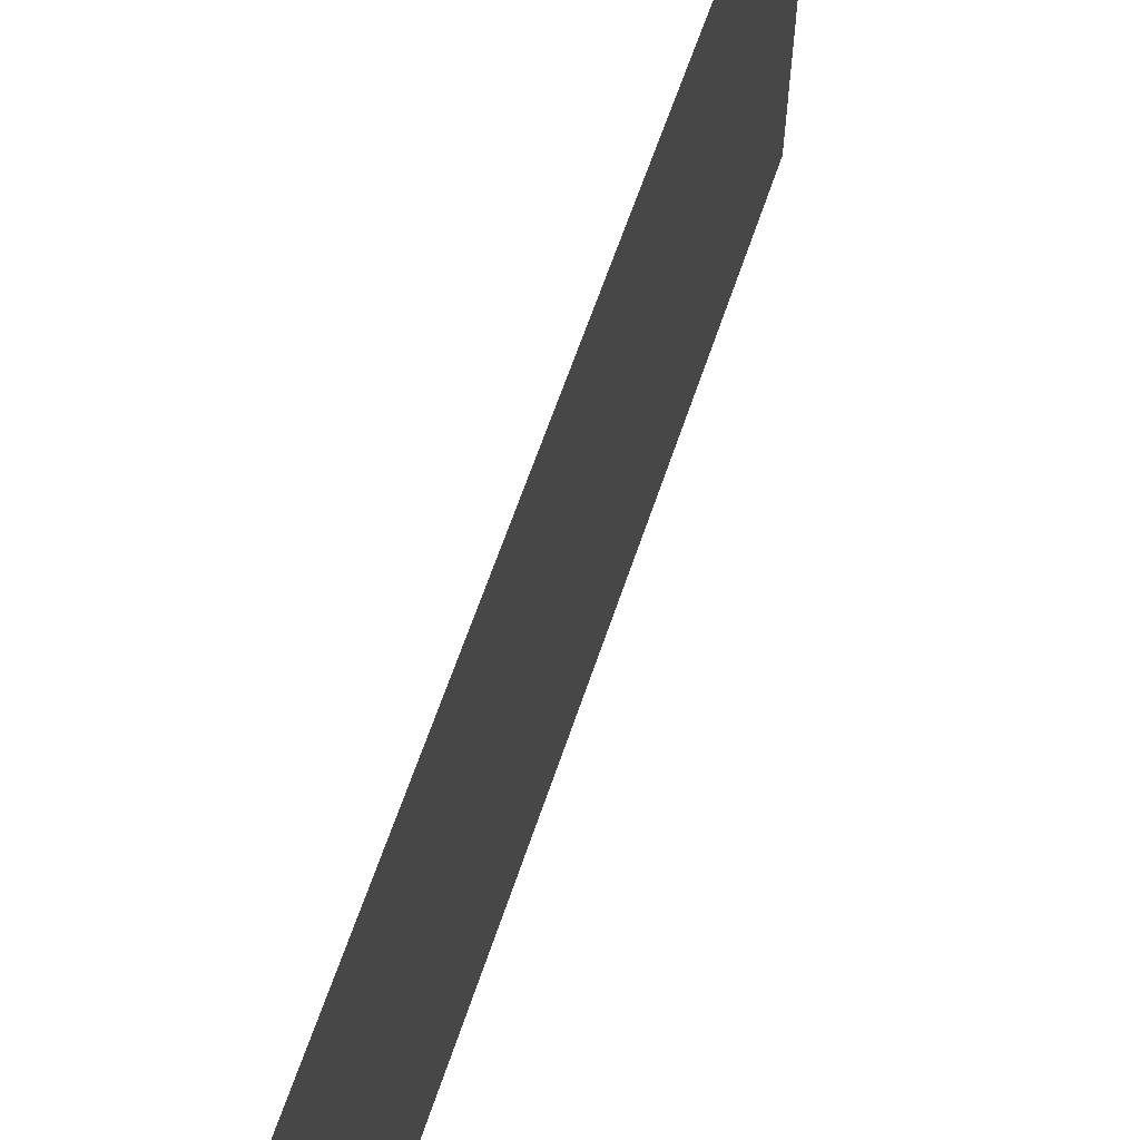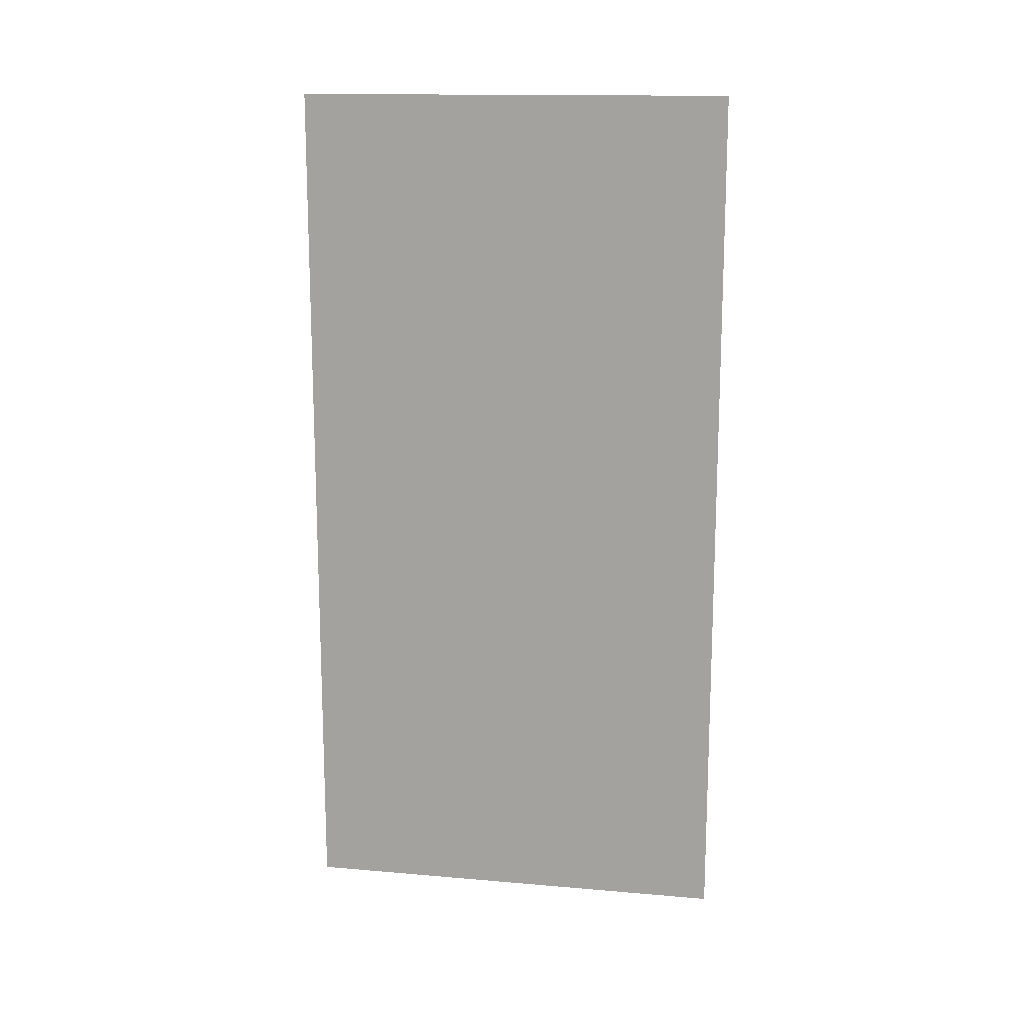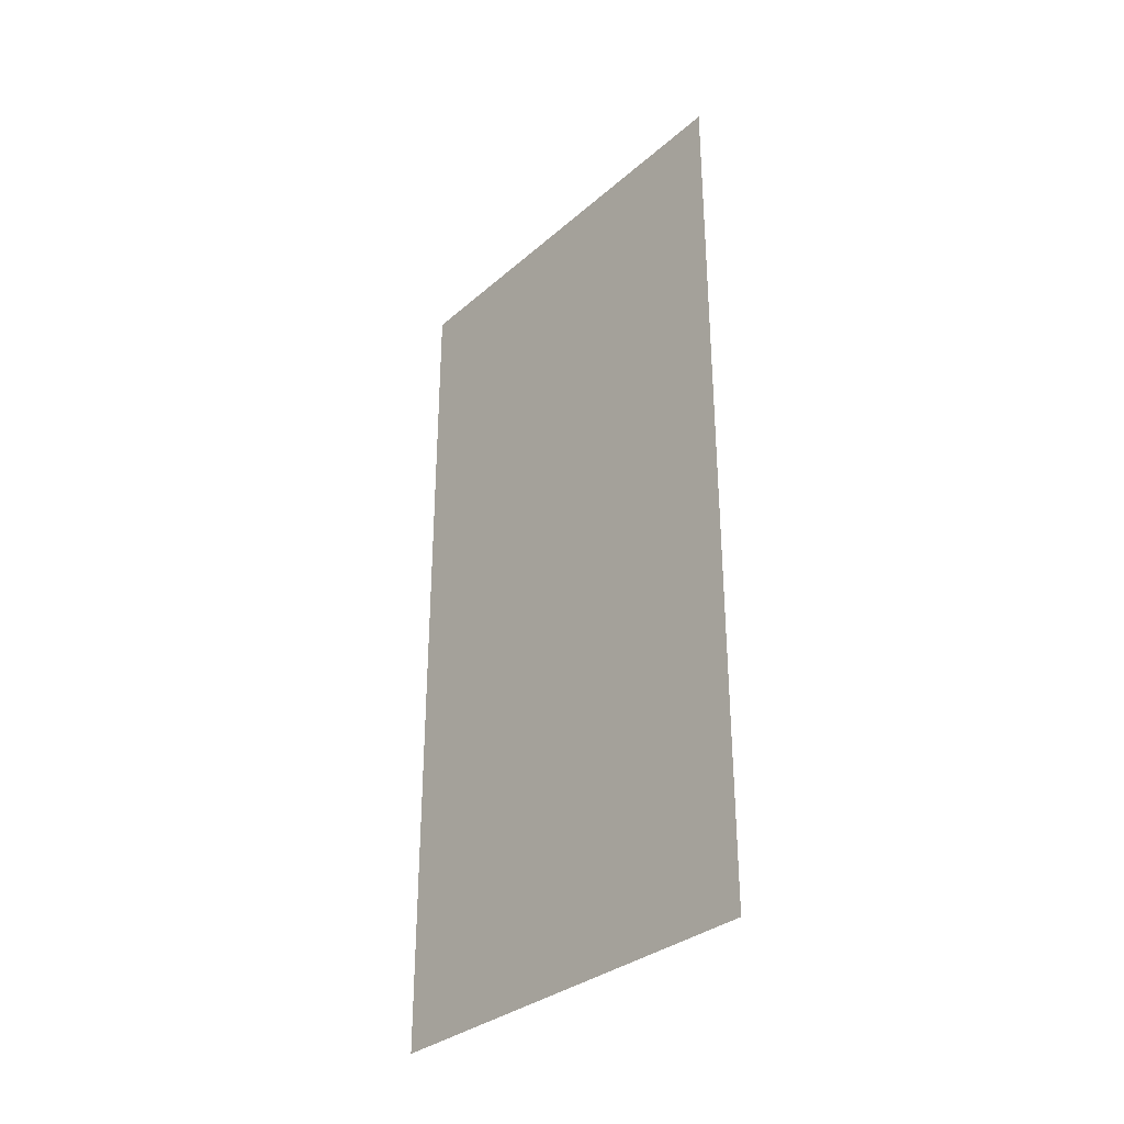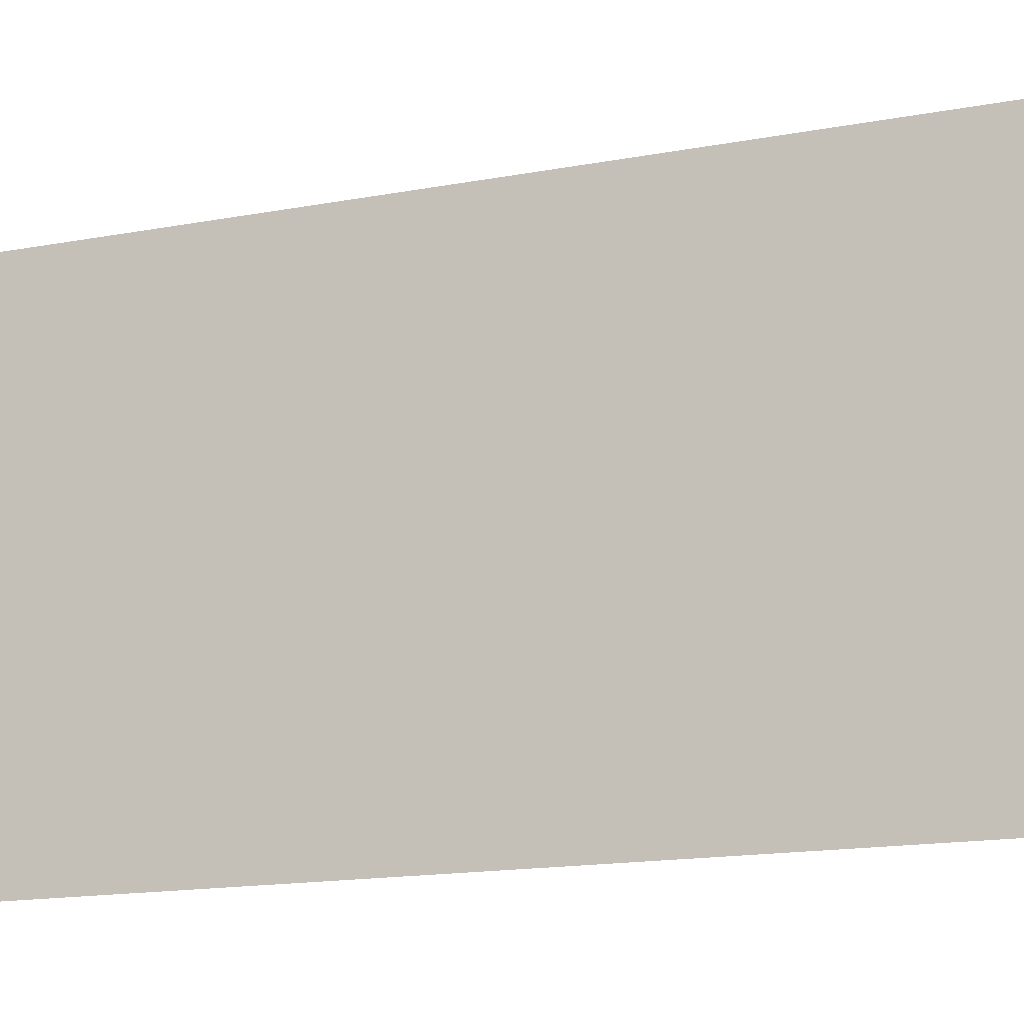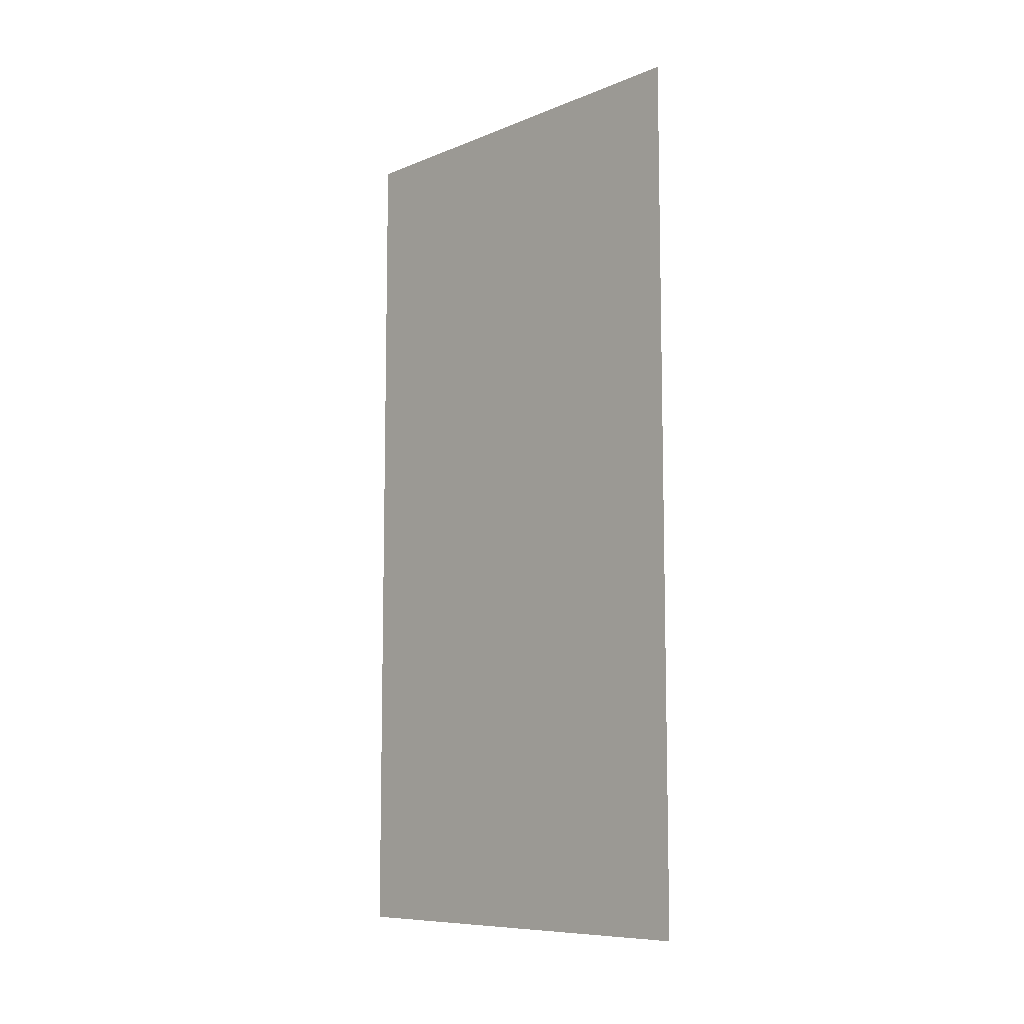
<metadata>
{"format":"obj","ext":"obj","renderer":"f3d","projection":"perspective","resolution":1024,"background":"white","views":[{"elev":63.3,"azim":-161.4,"up":"+Y"},{"elev":14.8,"azim":-79.5,"up":"+Z"},{"elev":-32.5,"azim":-40.1,"up":"+Z"},{"elev":-15.3,"azim":112.1,"up":"+Y"},{"elev":-8.9,"azim":136.9,"up":"+Z"}]}
</metadata>
<code>
o leftWall
v -1.5 0.3 -0.3
v -1.5 0.3 0.3
v -1.5 0 0.3
v -1.5 0 -0.3
f 1 2 3
f 4 1 3

</code>
